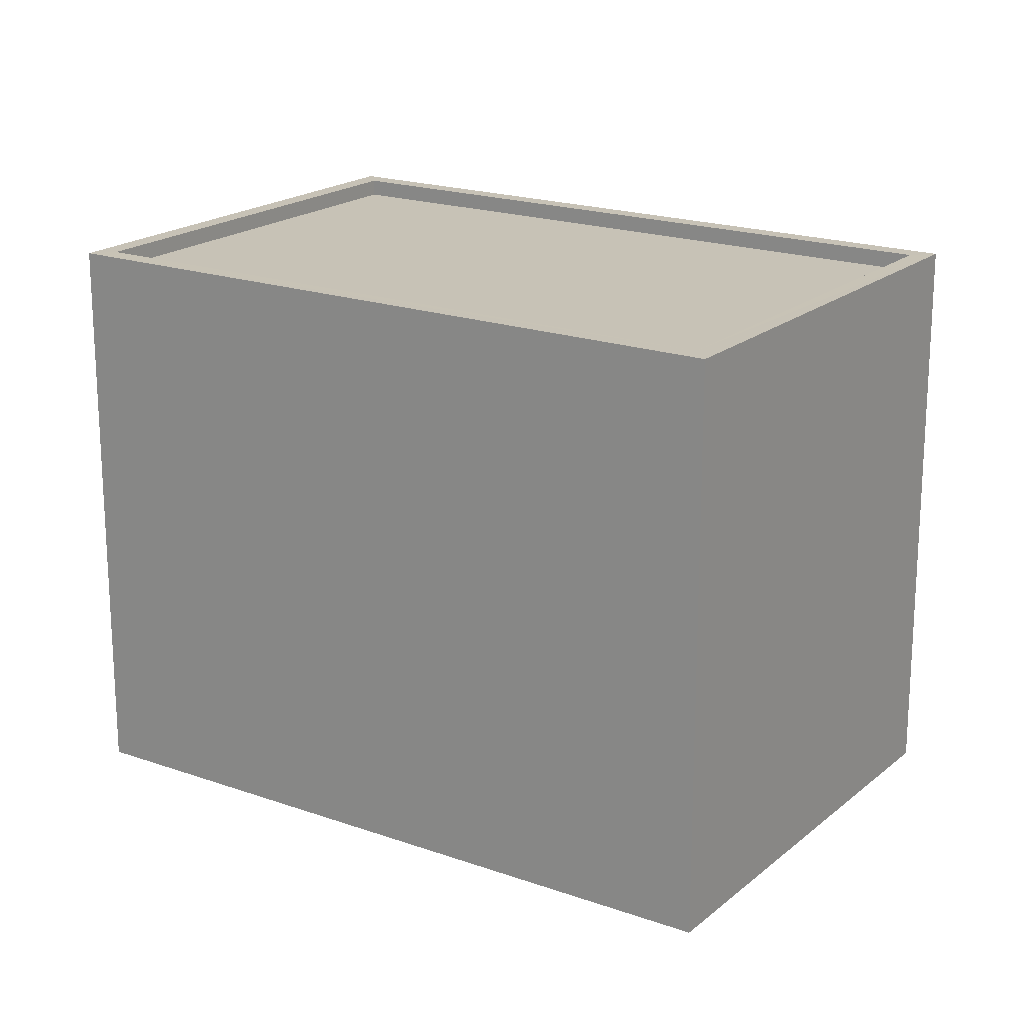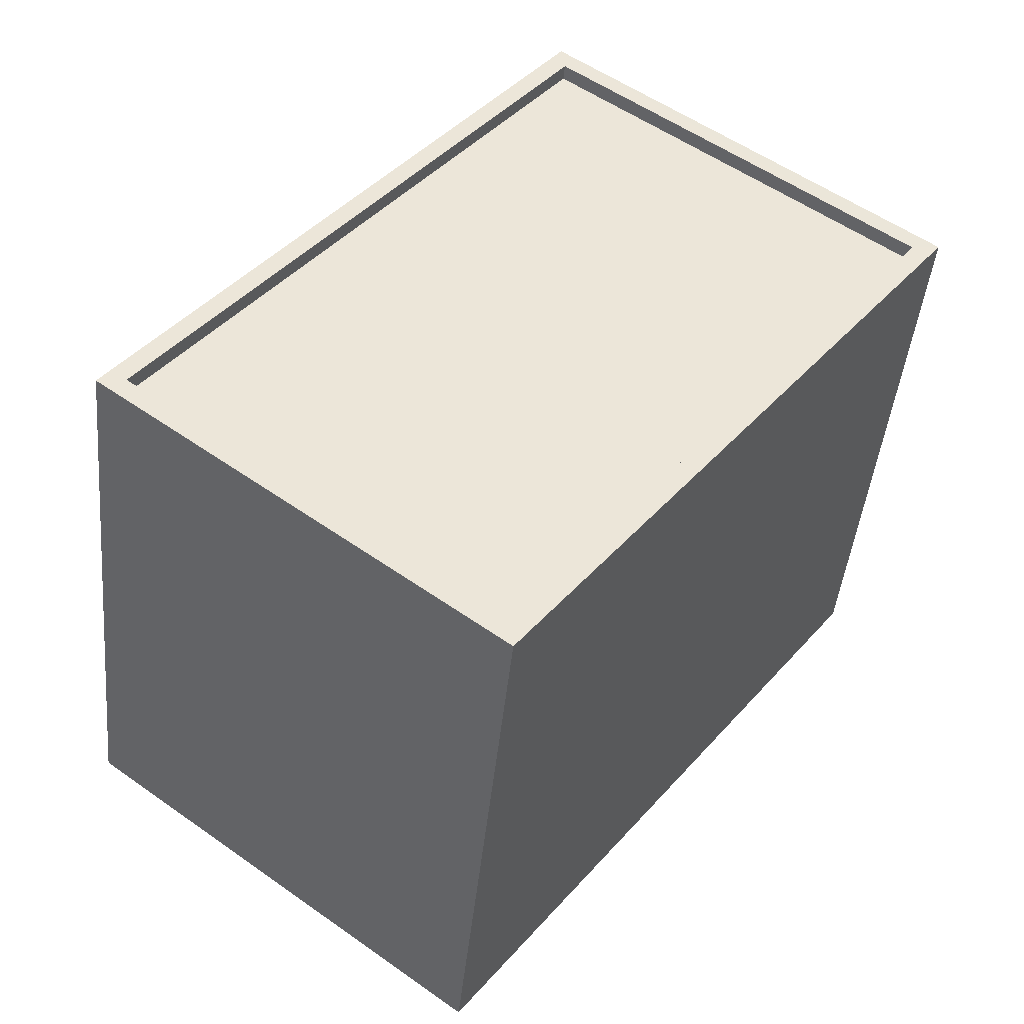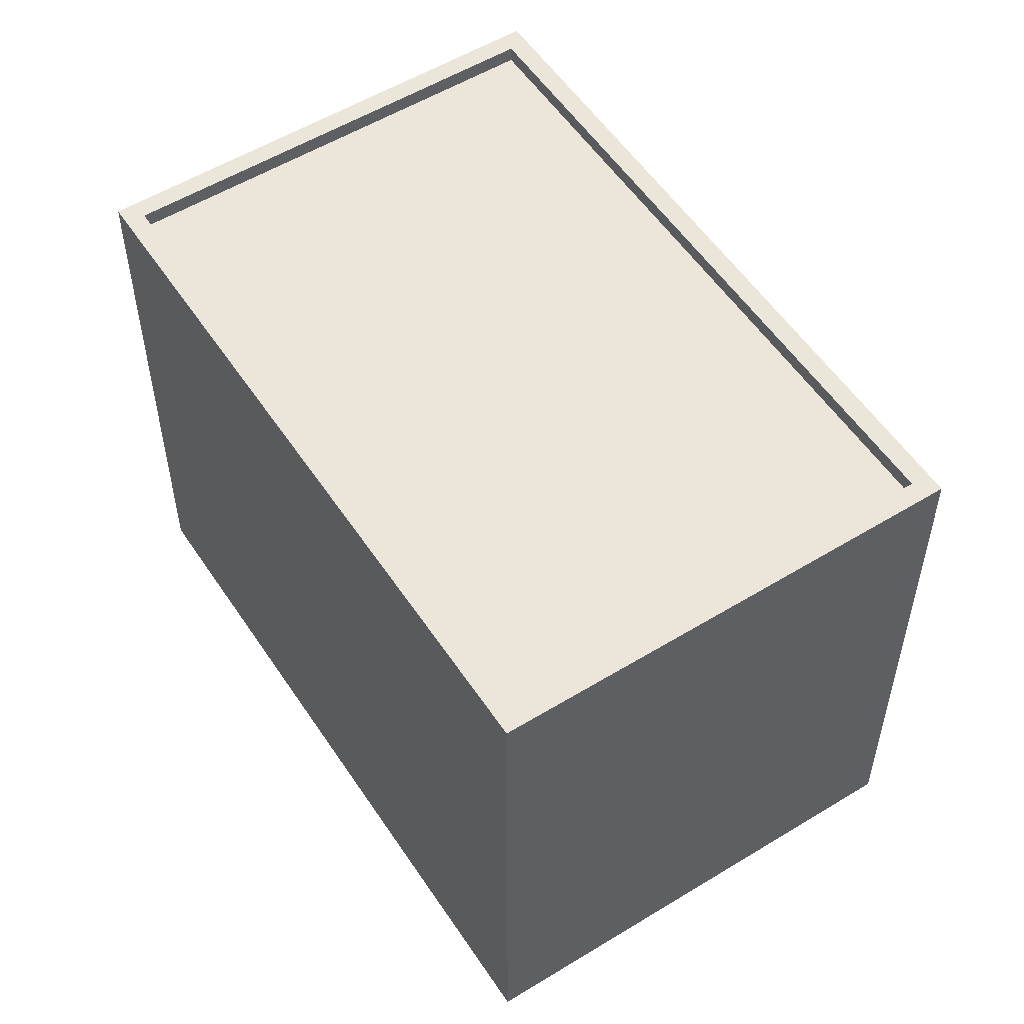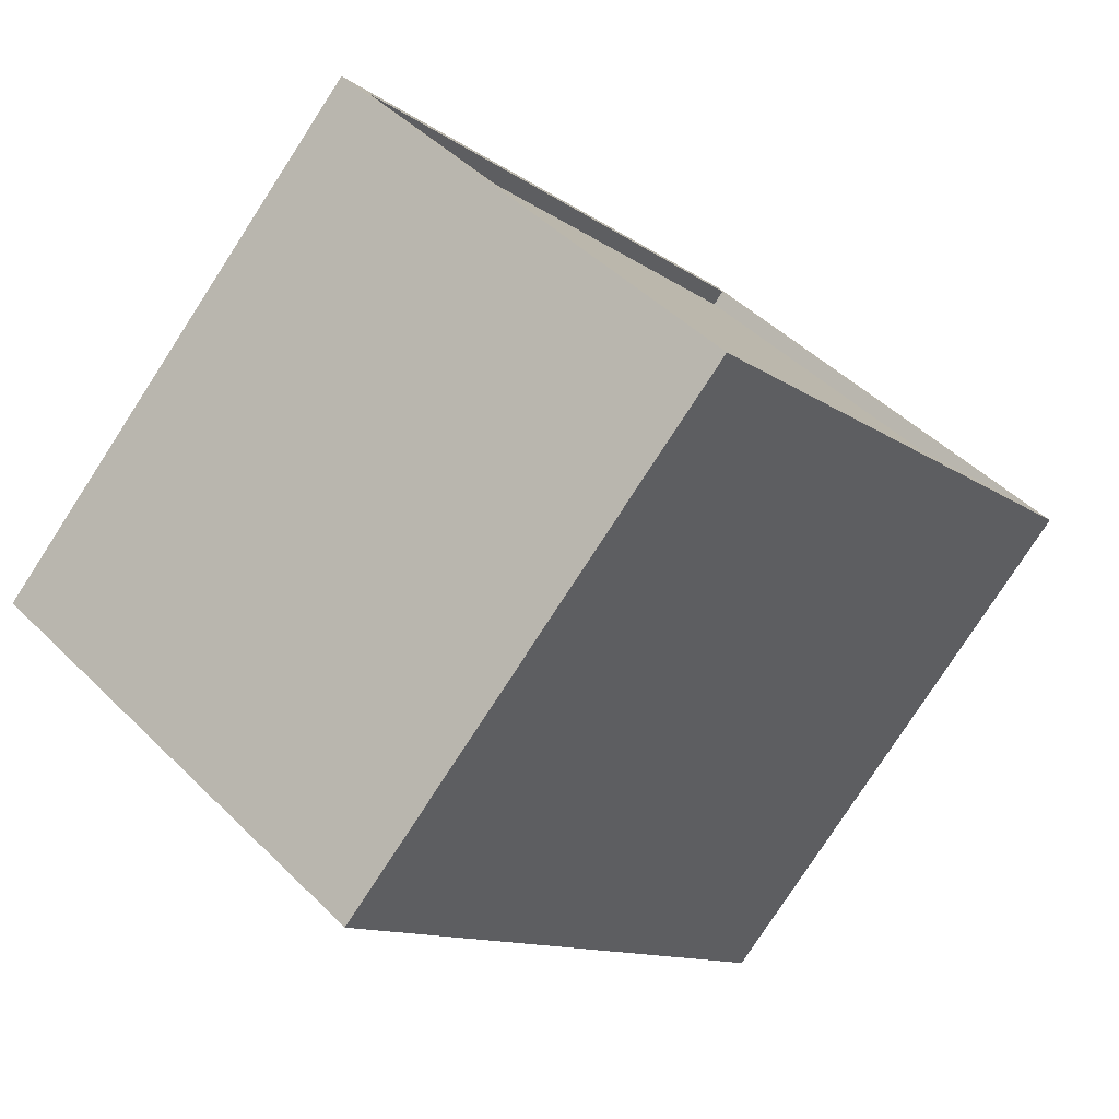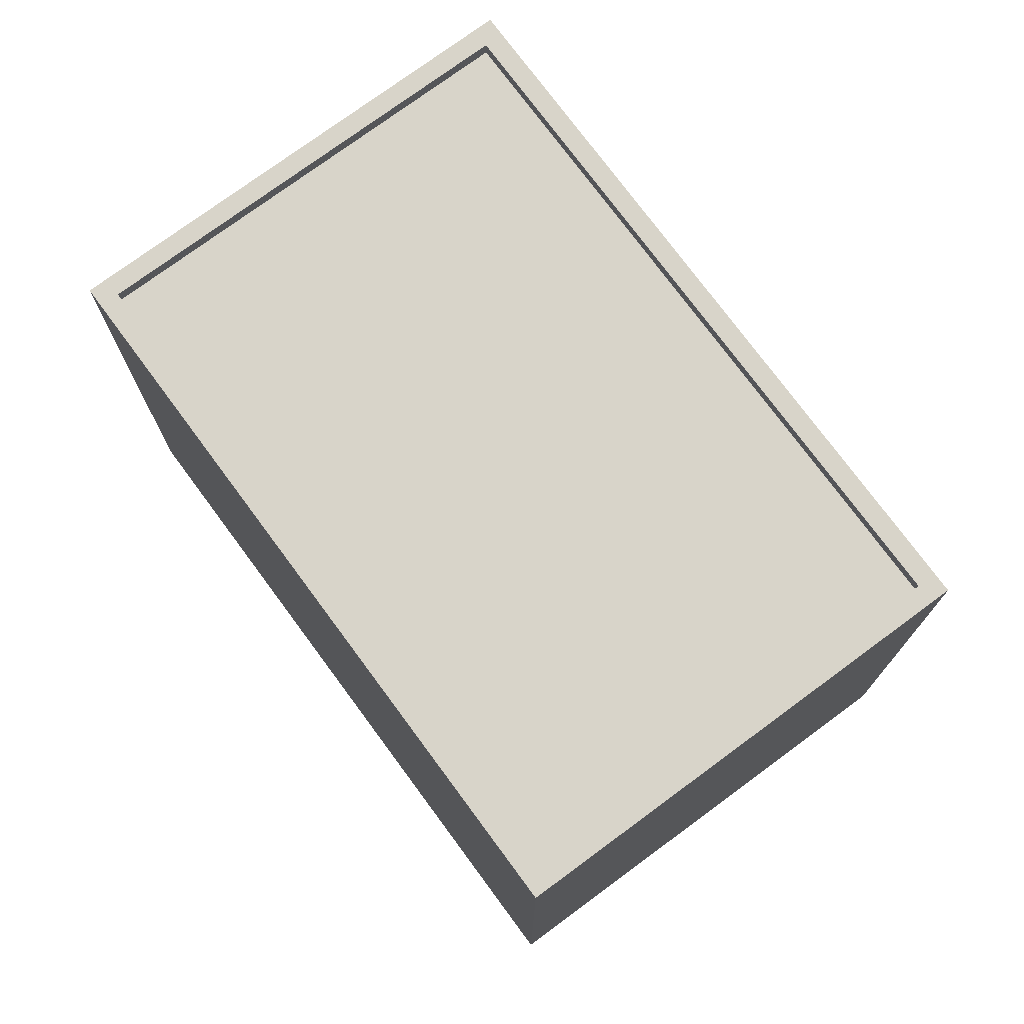
<metadata>
{"format":"obj","ext":"obj","renderer":"f3d","projection":"perspective","resolution":1024,"background":"white","views":[{"elev":19.3,"azim":86.7,"up":"+Z"},{"elev":-44.3,"azim":-5.6,"up":"+Y"},{"elev":54.6,"azim":110.0,"up":"+Z"},{"elev":-78.9,"azim":-33.0,"up":"+Y"},{"elev":75.5,"azim":-73.5,"up":"+Z"}]}
</metadata>
<code>
v -1.245e+04 -3.825e+04 43.05
v -1.245e+04 -3.824e+04 43.05
v -1.246e+04 -3.824e+04 43.05
v -1.245e+04 -3.824e+04 43.05
v -1.246e+04 -3.824e+04 43.3
v -1.245e+04 -3.824e+04 43.3
v -1.246e+04 -3.824e+04 43.3
v -1.245e+04 -3.824e+04 43.3
v -1.245e+04 -3.825e+04 43.3
v -1.244e+04 -3.824e+04 43.3
v -1.245e+04 -3.824e+04 43.3
v -1.245e+04 -3.825e+04 43.3
v -1.245e+04 -3.824e+04 34.73
v -1.246e+04 -3.824e+04 34.74
v -1.244e+04 -3.824e+04 34.73
v -1.245e+04 -3.825e+04 34.74
f 1 2 3
f 1 4 2
f 5 6 7
f 5 8 6
f 7 9 5
f 10 6 11
f 9 10 11
f 11 6 8
f 5 9 12
f 11 12 9
f 12 1 3
f 5 12 3
f 5 3 2
f 8 5 2
f 8 2 4
f 11 8 4
f 11 4 1
f 12 11 1
f 6 13 14
f 7 6 14
f 10 15 13
f 6 10 13
f 10 16 15
f 10 9 16
f 9 14 16
f 9 7 14

</code>
